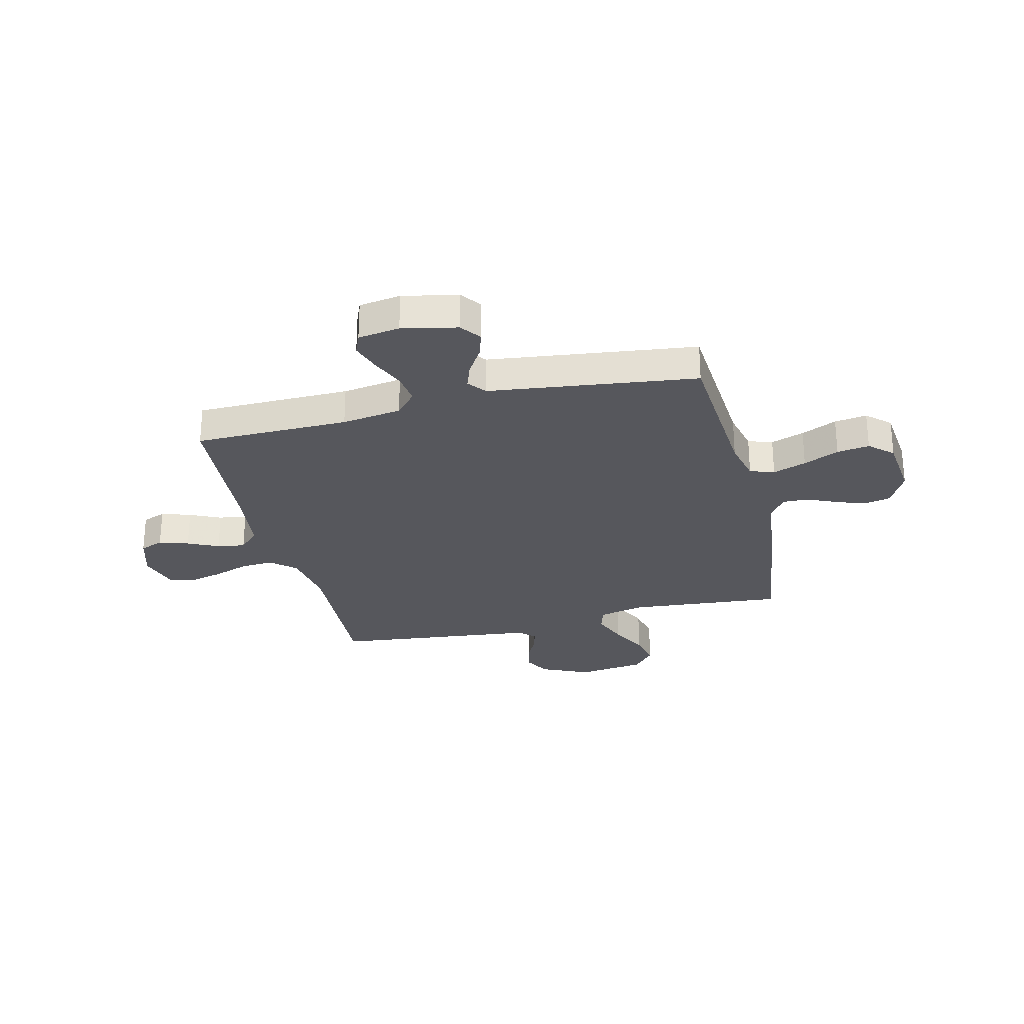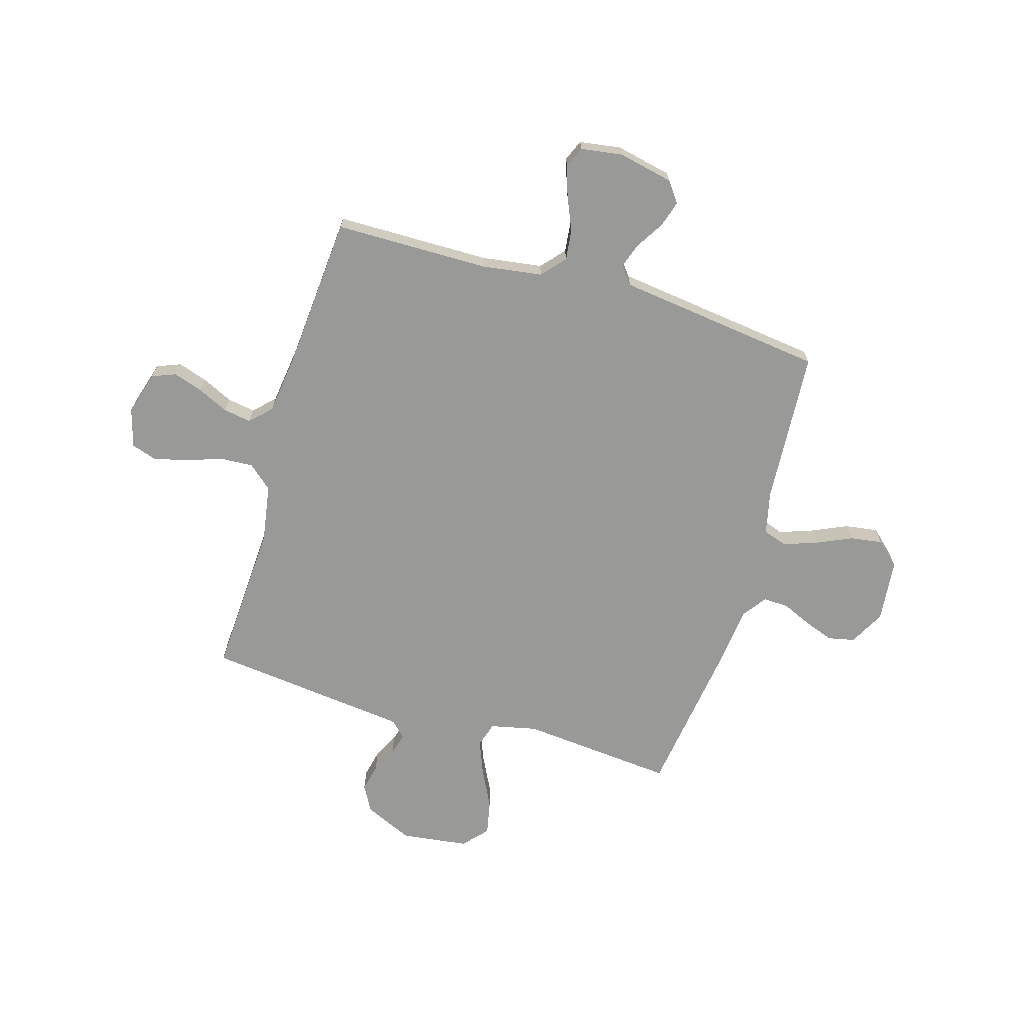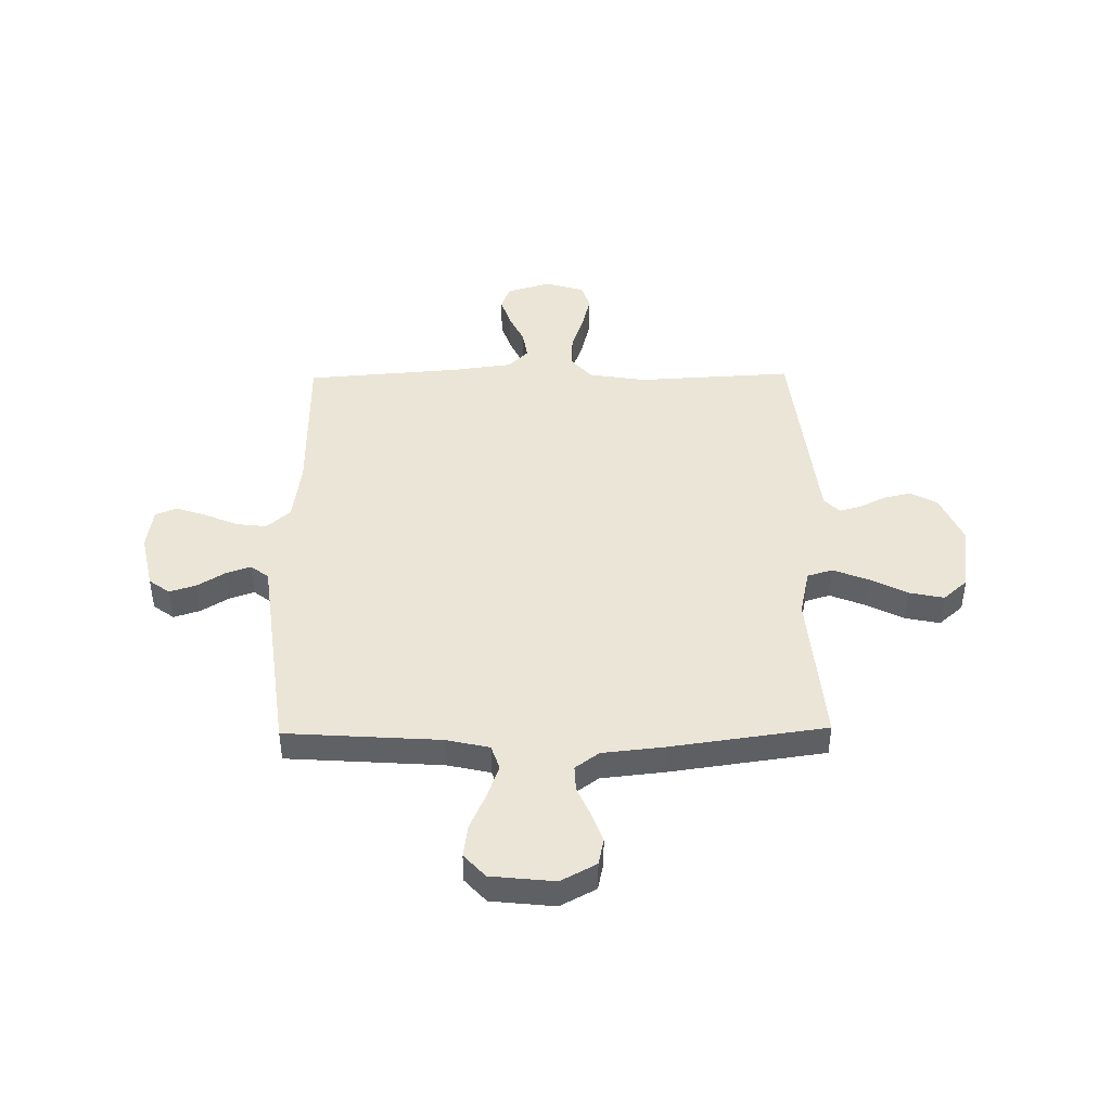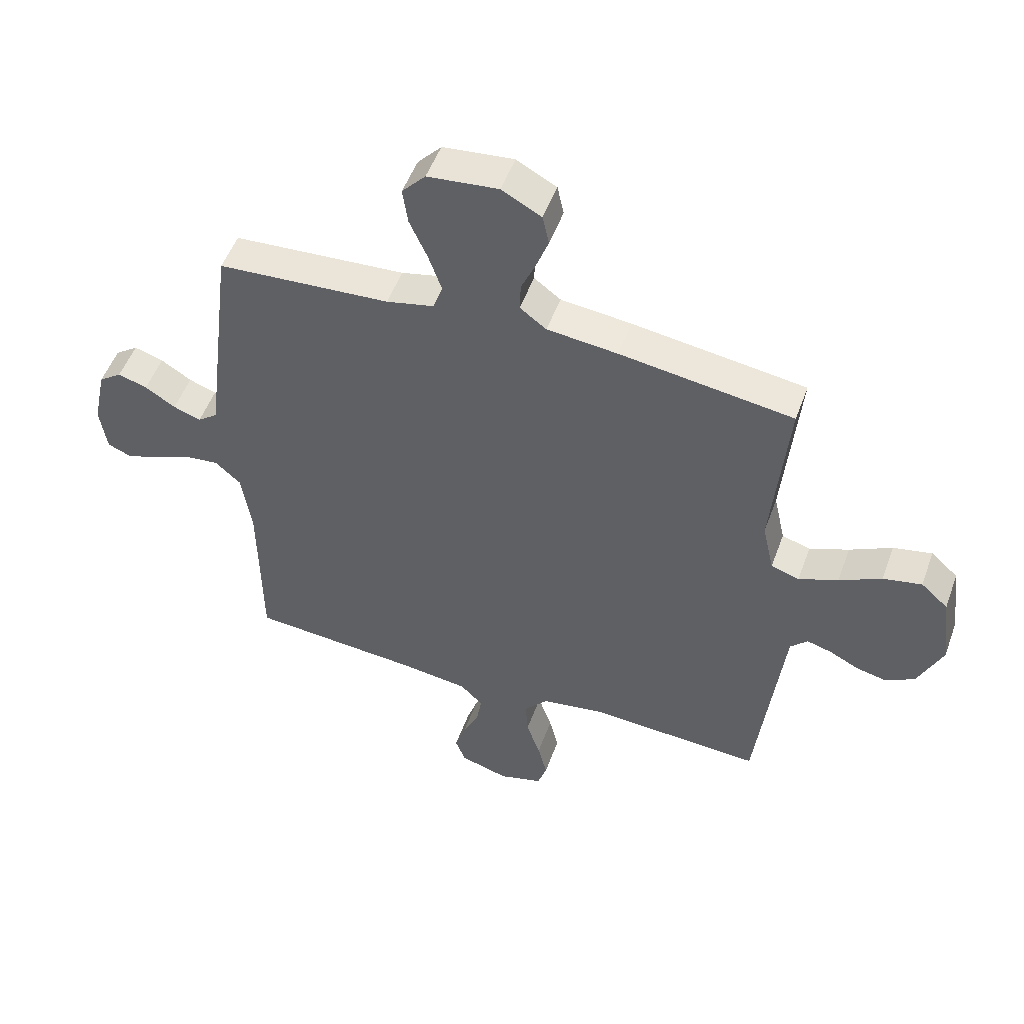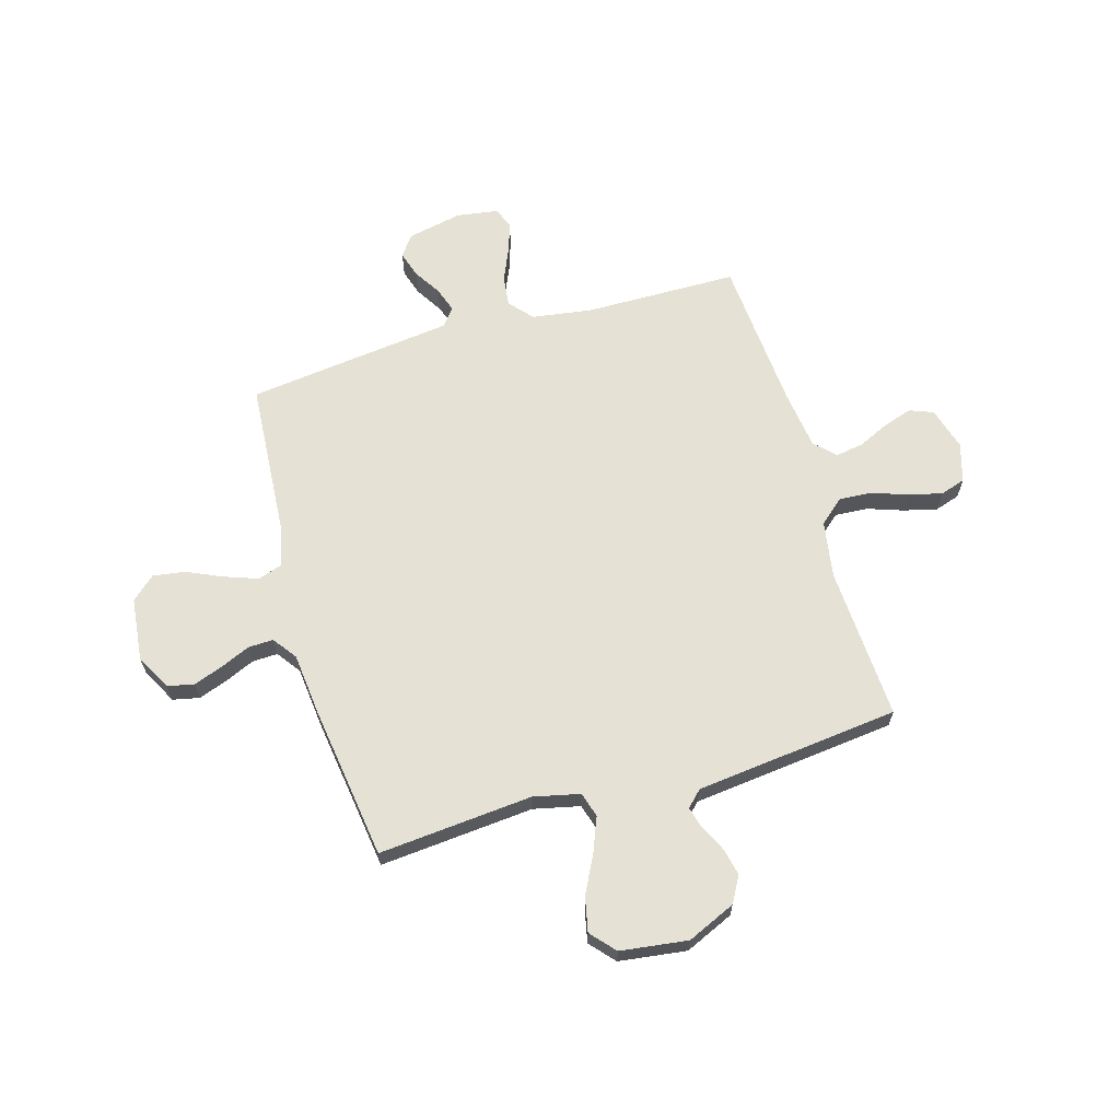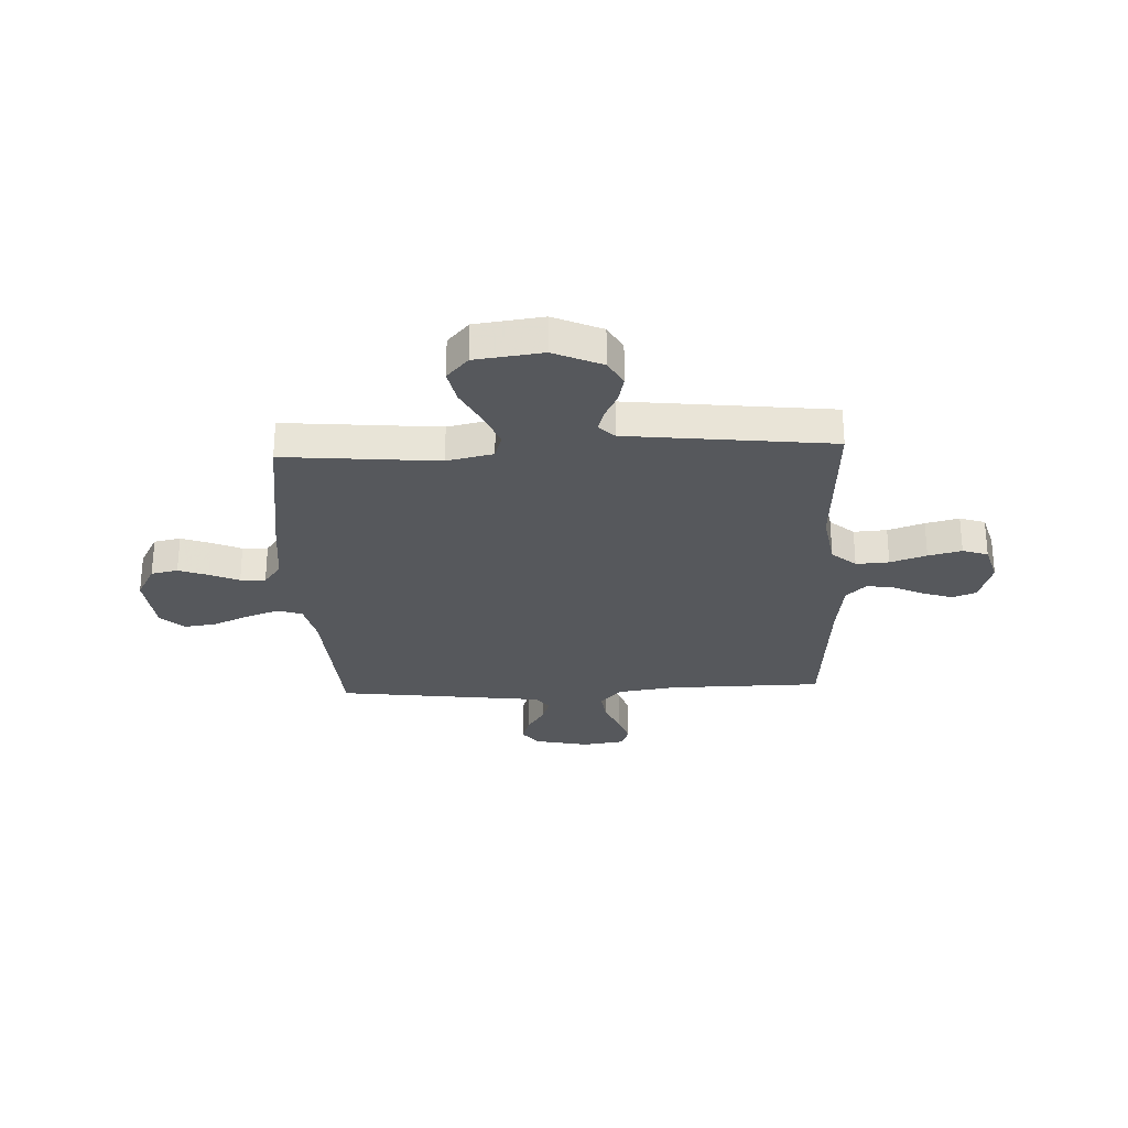
<metadata>
{"format":"obj","ext":"obj","renderer":"f3d","projection":"perspective","resolution":1024,"background":"white","views":[{"elev":-27.6,"azim":-76.2,"up":"+Y"},{"elev":-68.8,"azim":-106.5,"up":"+Y"},{"elev":44.3,"azim":-0.8,"up":"+Y"},{"elev":51.4,"azim":19.8,"up":"+Z"},{"elev":64.9,"azim":73.9,"up":"+Y"},{"elev":-27.7,"azim":92.6,"up":"+Y"}]}
</metadata>
<code>
v 0.5 0.07 -0.5
v 0.2 0.07 -0.484
v 0.089 0.07 -0.502
v 0.048 0.07 -0.549
v 0.052 0.07 -0.613
v 0.076 0.07 -0.683
v 0.092 0.07 -0.748
v 0.076 0.07 -0.797
v 0 0.07 -0.819
v -0.084 0.07 -0.794
v -0.102 0.07 -0.748
v -0.083 0.07 -0.691
v -0.055 0.07 -0.631
v -0.046 0.07 -0.577
v -0.085 0.07 -0.538
v -0.2 0.07 -0.523
v -0.5 0.07 -0.5
v -0.503 0.07 -0.2
v -0.52 0.07 -0.084
v -0.565 0.07 -0.044
v -0.625 0.07 -0.051
v -0.69 0.07 -0.079
v -0.748 0.07 -0.098
v -0.789 0.07 -0.081
v -0.801 0.07 0
v -0.778 0.07 0.107
v -0.738 0.07 0.136
v -0.687 0.07 0.12
v -0.634 0.07 0.087
v -0.586 0.07 0.07
v -0.551 0.07 0.097
v -0.538 0.07 0.2
v -0.5 0.07 0.5
v -0.2 0.07 0.52
v -0.117 0.07 0.539
v -0.101 0.07 0.586
v -0.124 0.07 0.651
v -0.155 0.07 0.72
v -0.164 0.07 0.783
v -0.123 0.07 0.828
v 0 0.07 0.841
v 0.069 0.07 0.804
v 0.08 0.07 0.752
v 0.059 0.07 0.695
v 0.034 0.07 0.638
v 0.032 0.07 0.589
v 0.078 0.07 0.555
v 0.2 0.07 0.542
v 0.5 0.07 0.5
v 0.473 0.07 0.2
v 0.493 0.07 0.11
v 0.542 0.07 0.095
v 0.61 0.07 0.122
v 0.683 0.07 0.159
v 0.75 0.07 0.173
v 0.797 0.07 0.131
v 0.814 0.07 0
v 0.772 0.07 -0.094
v 0.721 0.07 -0.122
v 0.668 0.07 -0.11
v 0.618 0.07 -0.085
v 0.575 0.07 -0.073
v 0.545 0.07 -0.103
v 0.534 0.07 -0.2
v 0.5 0 -0.5
v 0.2 0 -0.484
v 0.089 0 -0.502
v 0.048 0 -0.549
v 0.052 0 -0.613
v 0.076 0 -0.683
v 0.092 0 -0.748
v 0.076 0 -0.797
v 0 0 -0.819
v -0.084 0 -0.794
v -0.102 0 -0.748
v -0.083 0 -0.691
v -0.055 0 -0.631
v -0.046 0 -0.577
v -0.085 0 -0.538
v -0.2 0 -0.523
v -0.5 0 -0.5
v -0.503 0 -0.2
v -0.52 0 -0.084
v -0.565 0 -0.044
v -0.625 0 -0.051
v -0.69 0 -0.079
v -0.748 0 -0.098
v -0.789 0 -0.081
v -0.801 0 0
v -0.778 0 0.107
v -0.738 0 0.136
v -0.687 0 0.12
v -0.634 0 0.087
v -0.586 0 0.07
v -0.551 0 0.097
v -0.538 0 0.2
v -0.5 0 0.5
v -0.2 0 0.52
v -0.117 0 0.539
v -0.101 0 0.586
v -0.124 0 0.651
v -0.155 0 0.72
v -0.164 0 0.783
v -0.123 0 0.828
v 0 0 0.841
v 0.069 0 0.804
v 0.08 0 0.752
v 0.059 0 0.695
v 0.034 0 0.638
v 0.032 0 0.589
v 0.078 0 0.555
v 0.2 0 0.542
v 0.5 0 0.5
v 0.473 0 0.2
v 0.493 0 0.11
v 0.542 0 0.095
v 0.61 0 0.122
v 0.683 0 0.159
v 0.75 0 0.173
v 0.797 0 0.131
v 0.814 0 0
v 0.772 0 -0.094
v 0.721 0 -0.122
v 0.668 0 -0.11
v 0.618 0 -0.085
v 0.575 0 -0.073
v 0.545 0 -0.103
v 0.534 0 -0.2
f 58 59 60 61
f 58 61 62
f 57 58 62
f 56 57 62
f 53 54 55 56
f 52 53 56 62
f 51 52 62 63
f 47 48 49 50
f 46 47 50 51
f 42 43 44 45
f 40 41 42 45
f 40 45 46
f 37 38 39 40
f 36 37 40 46
f 35 36 46 51
f 31 32 33 34
f 31 34 35 51
f 26 27 28 29
f 26 29 30
f 25 26 30
f 24 25 30
f 21 22 23 24
f 21 24 30
f 20 21 30 31
f 16 17 18
f 15 16 18 19
f 14 15 19
f 10 11 12 13
f 8 9 10 13
f 8 13 14
f 5 6 7 8
f 5 8 14
f 4 5 14 19
f 64 1 2
f 64 2 3
f 63 64 3
f 51 63 3
f 19 20 31 51
f 3 4 19 51
f 125 124 123 122
f 126 125 122
f 126 122 121
f 126 121 120
f 120 119 118 117
f 126 120 117 116
f 127 126 116 115
f 114 113 112 111
f 115 114 111 110
f 109 108 107 106
f 109 106 105 104
f 110 109 104
f 104 103 102 101
f 110 104 101 100
f 115 110 100 99
f 98 97 96 95
f 115 99 98 95
f 93 92 91 90
f 94 93 90
f 94 90 89
f 94 89 88
f 88 87 86 85
f 94 88 85
f 95 94 85 84
f 82 81 80
f 83 82 80 79
f 83 79 78
f 77 76 75 74
f 77 74 73 72
f 78 77 72
f 72 71 70 69
f 78 72 69
f 83 78 69 68
f 66 65 128
f 67 66 128
f 67 128 127
f 67 127 115
f 115 95 84 83
f 115 83 68 67
f 1 65 66 2
f 2 66 67 3
f 3 67 68 4
f 4 68 69 5
f 5 69 70 6
f 6 70 71 7
f 7 71 72 8
f 8 72 73 9
f 9 73 74 10
f 10 74 75 11
f 11 75 76 12
f 12 76 77 13
f 13 77 78 14
f 14 78 79 15
f 15 79 80 16
f 16 80 81 17
f 17 81 82 18
f 18 82 83 19
f 19 83 84 20
f 20 84 85 21
f 21 85 86 22
f 22 86 87 23
f 23 87 88 24
f 24 88 89 25
f 25 89 90 26
f 26 90 91 27
f 27 91 92 28
f 28 92 93 29
f 29 93 94 30
f 30 94 95 31
f 31 95 96 32
f 32 96 97 33
f 33 97 98 34
f 34 98 99 35
f 35 99 100 36
f 36 100 101 37
f 37 101 102 38
f 38 102 103 39
f 39 103 104 40
f 40 104 105 41
f 41 105 106 42
f 42 106 107 43
f 43 107 108 44
f 44 108 109 45
f 45 109 110 46
f 46 110 111 47
f 47 111 112 48
f 48 112 113 49
f 49 113 114 50
f 50 114 115 51
f 51 115 116 52
f 52 116 117 53
f 53 117 118 54
f 54 118 119 55
f 55 119 120 56
f 56 120 121 57
f 57 121 122 58
f 58 122 123 59
f 59 123 124 60
f 60 124 125 61
f 61 125 126 62
f 62 126 127 63
f 63 127 128 64
f 64 128 65 1

</code>
